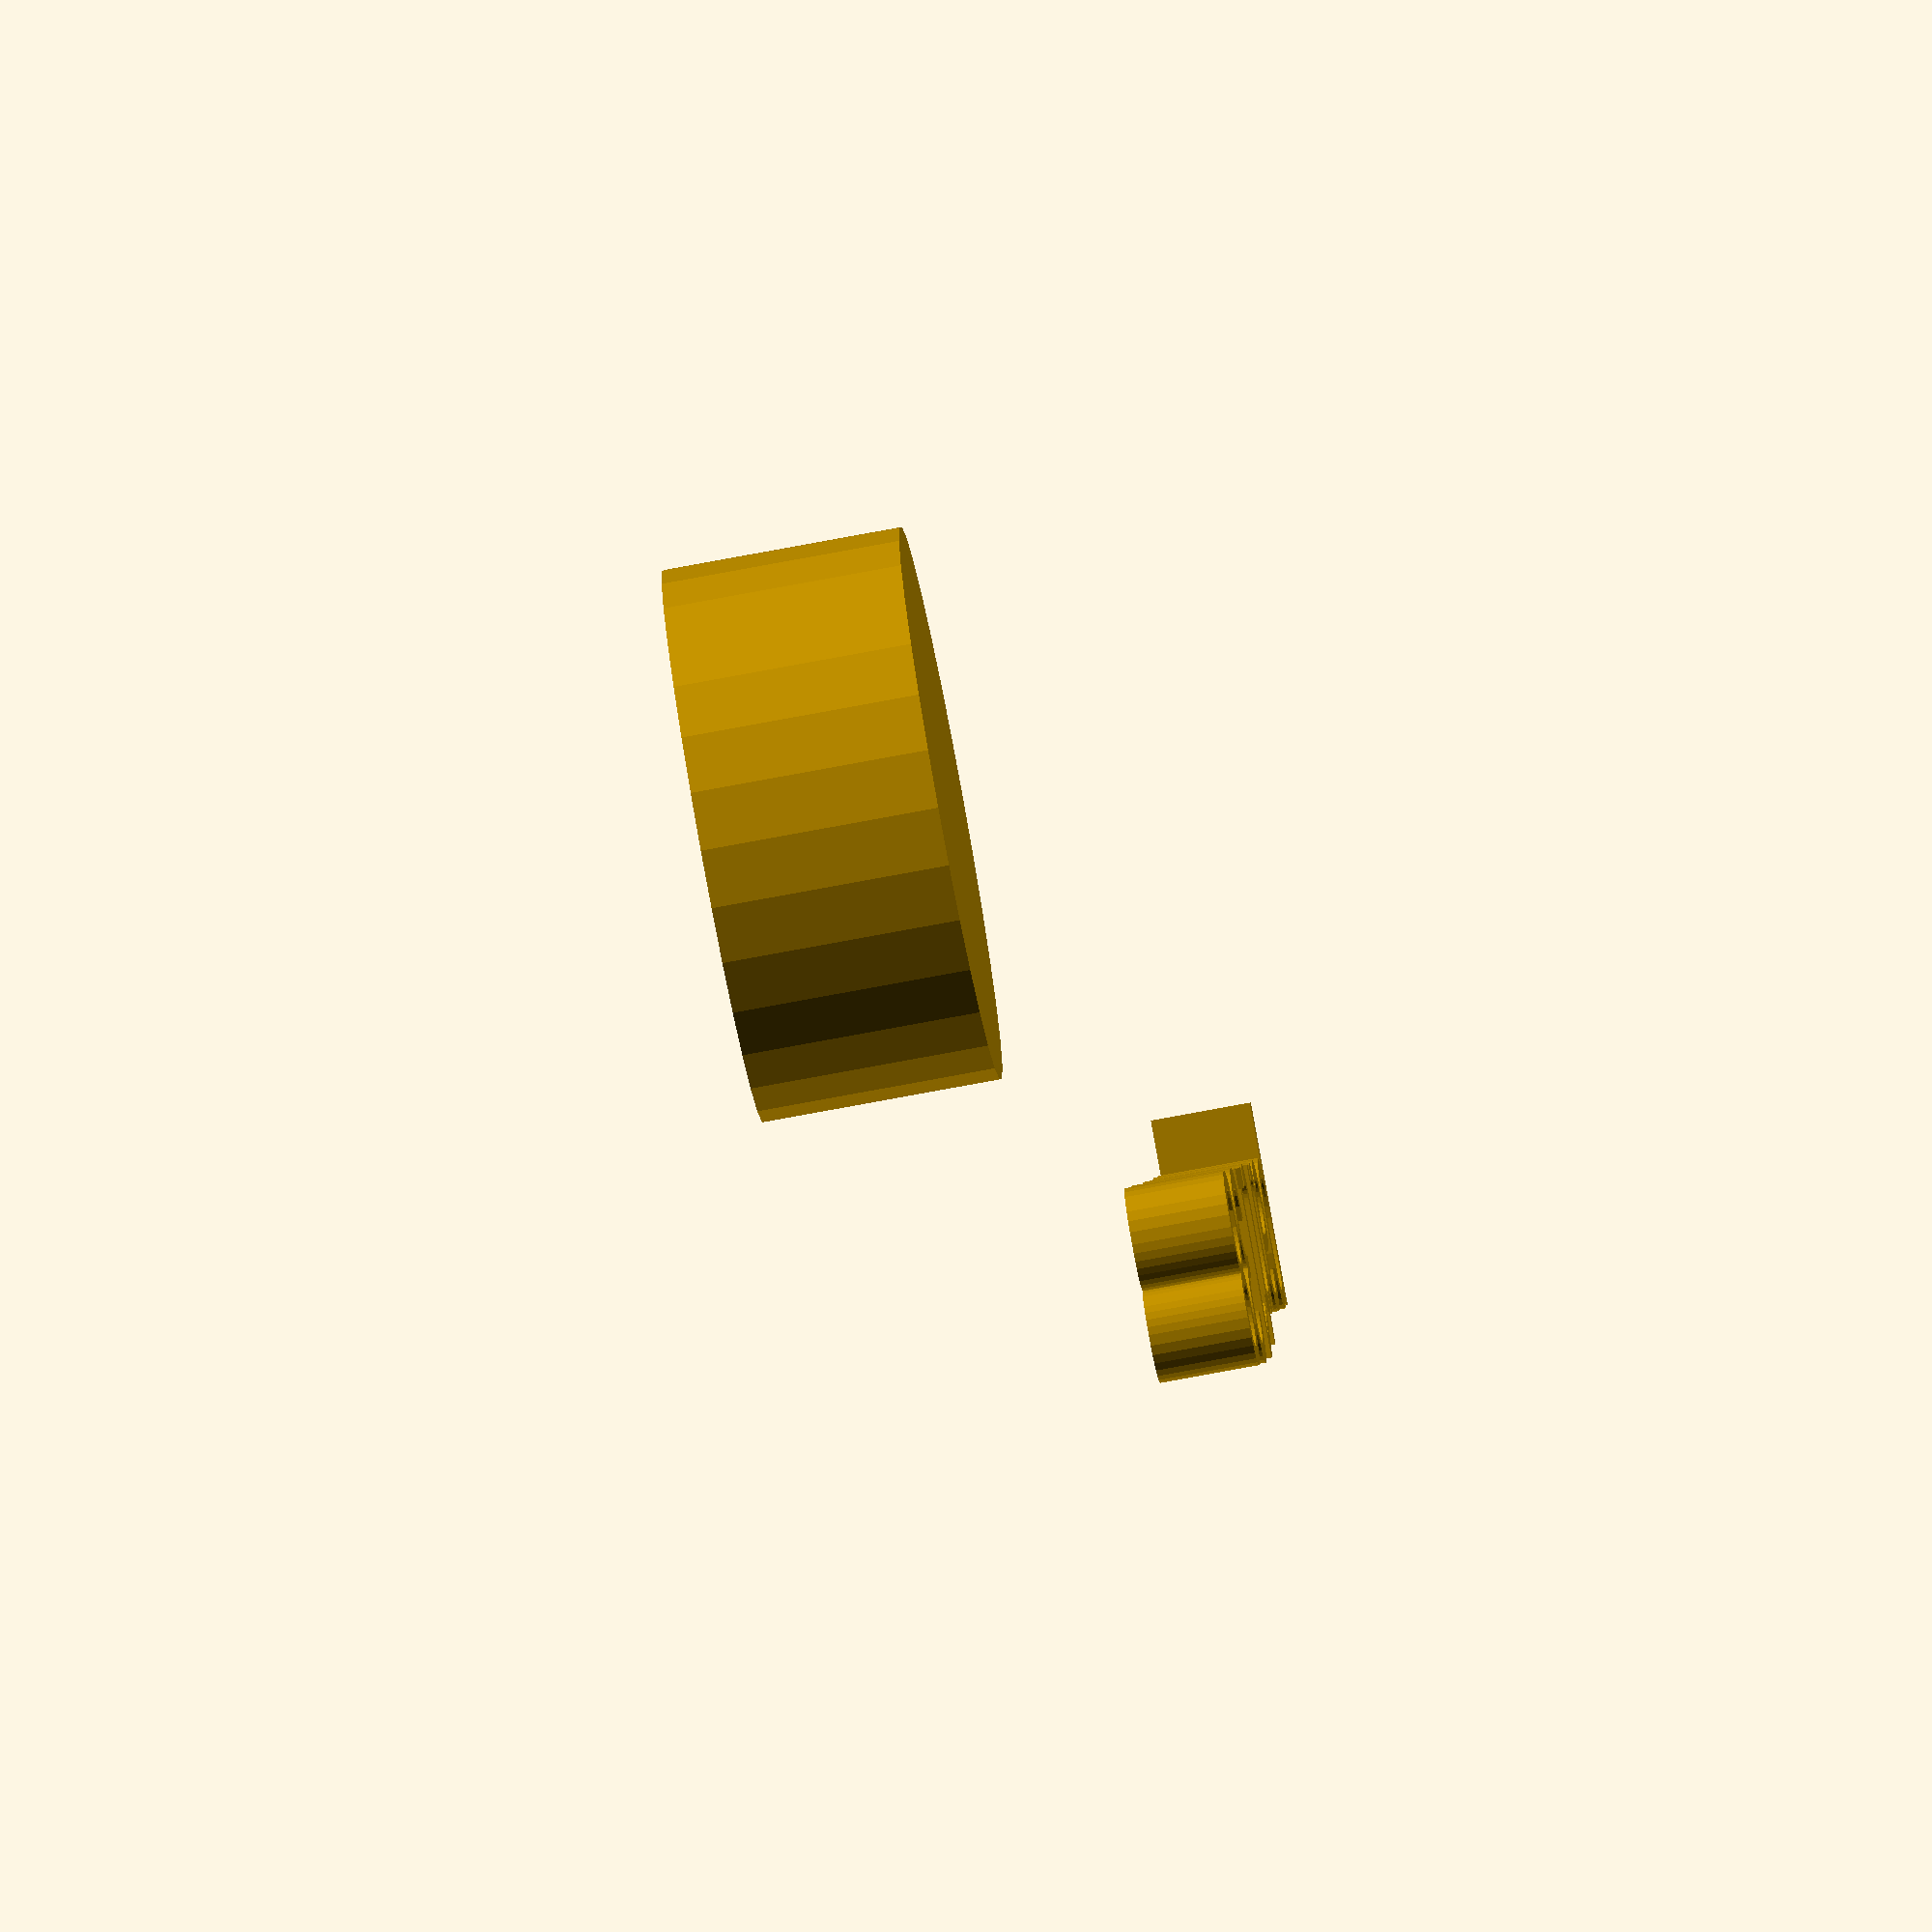
<openscad>
//[CUSTOMIZATION]
// Height
h=12; // [5,10,20]
// Radius
r1=14; // [20]
// Message
txt="part138";
module __END_CUSTOMIZATIONS () { }
cylinder(h,r1,r1);
translate([20,20,20]) { linear_extrude(5) text(txt, font="Liberation Sans"); }

</openscad>
<views>
elev=75.4 azim=103.9 roll=280.6 proj=o view=wireframe
</views>
